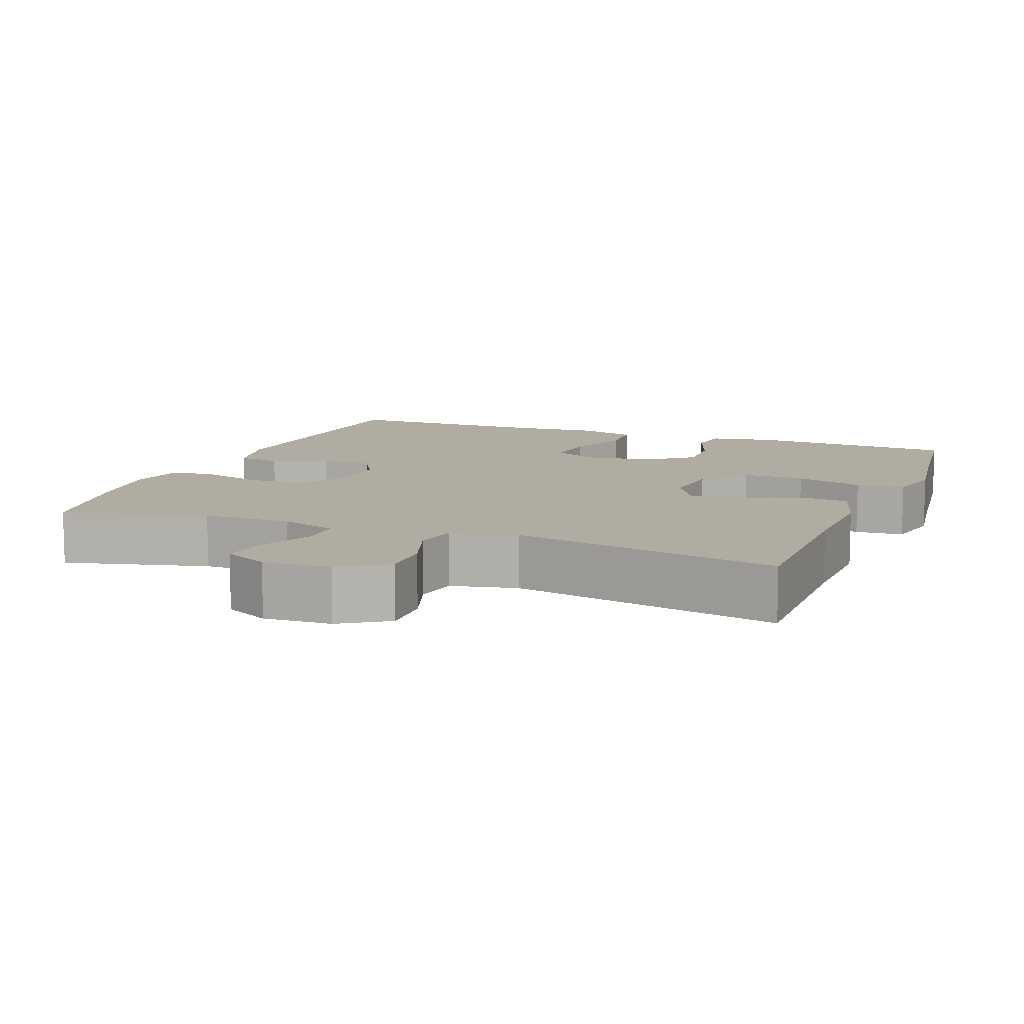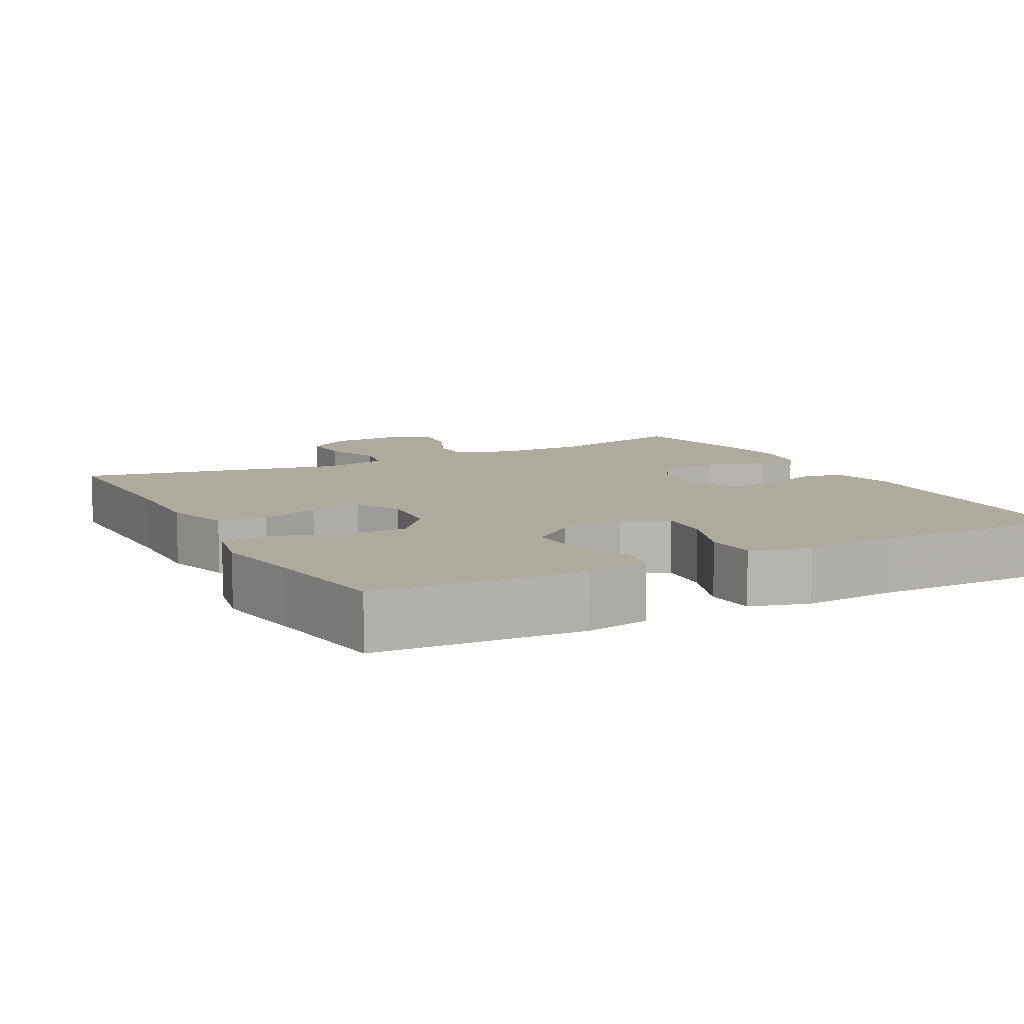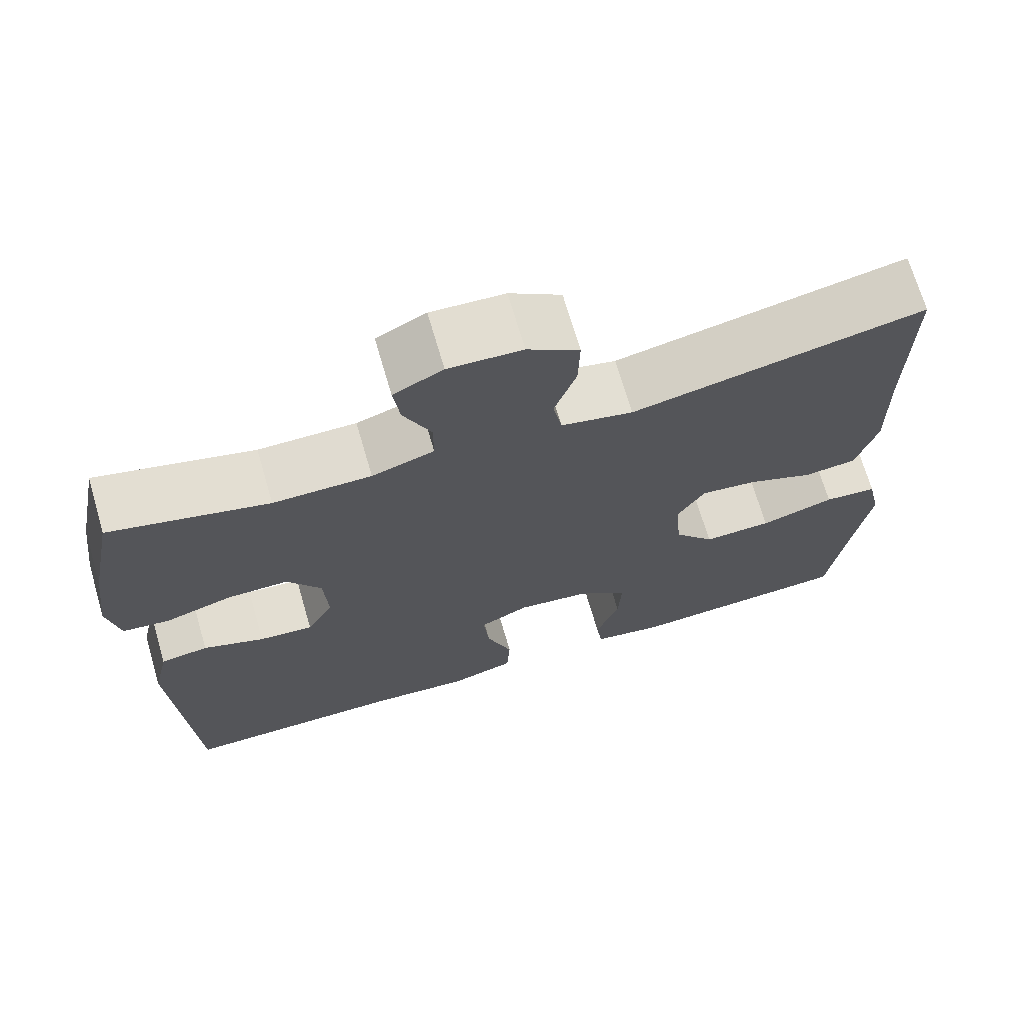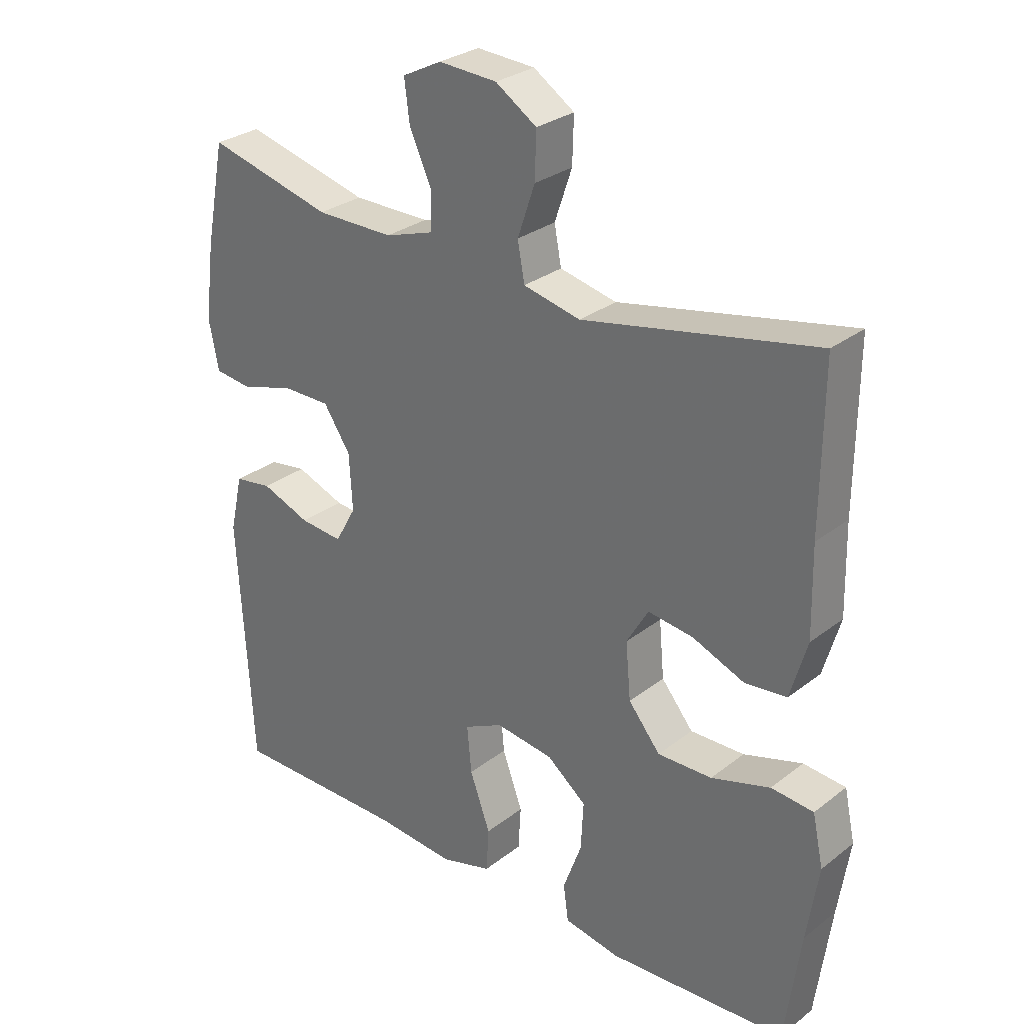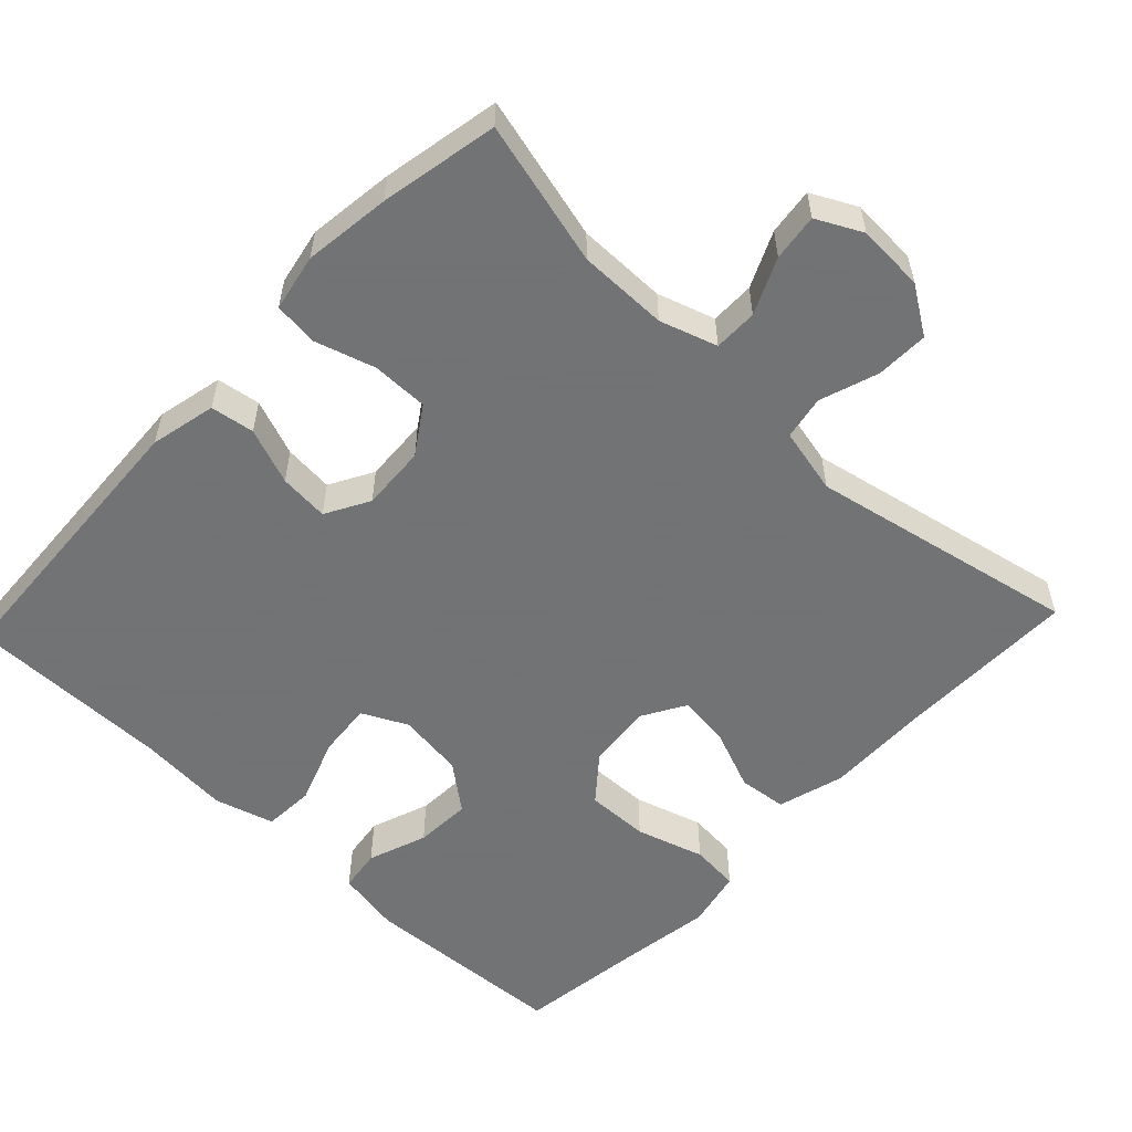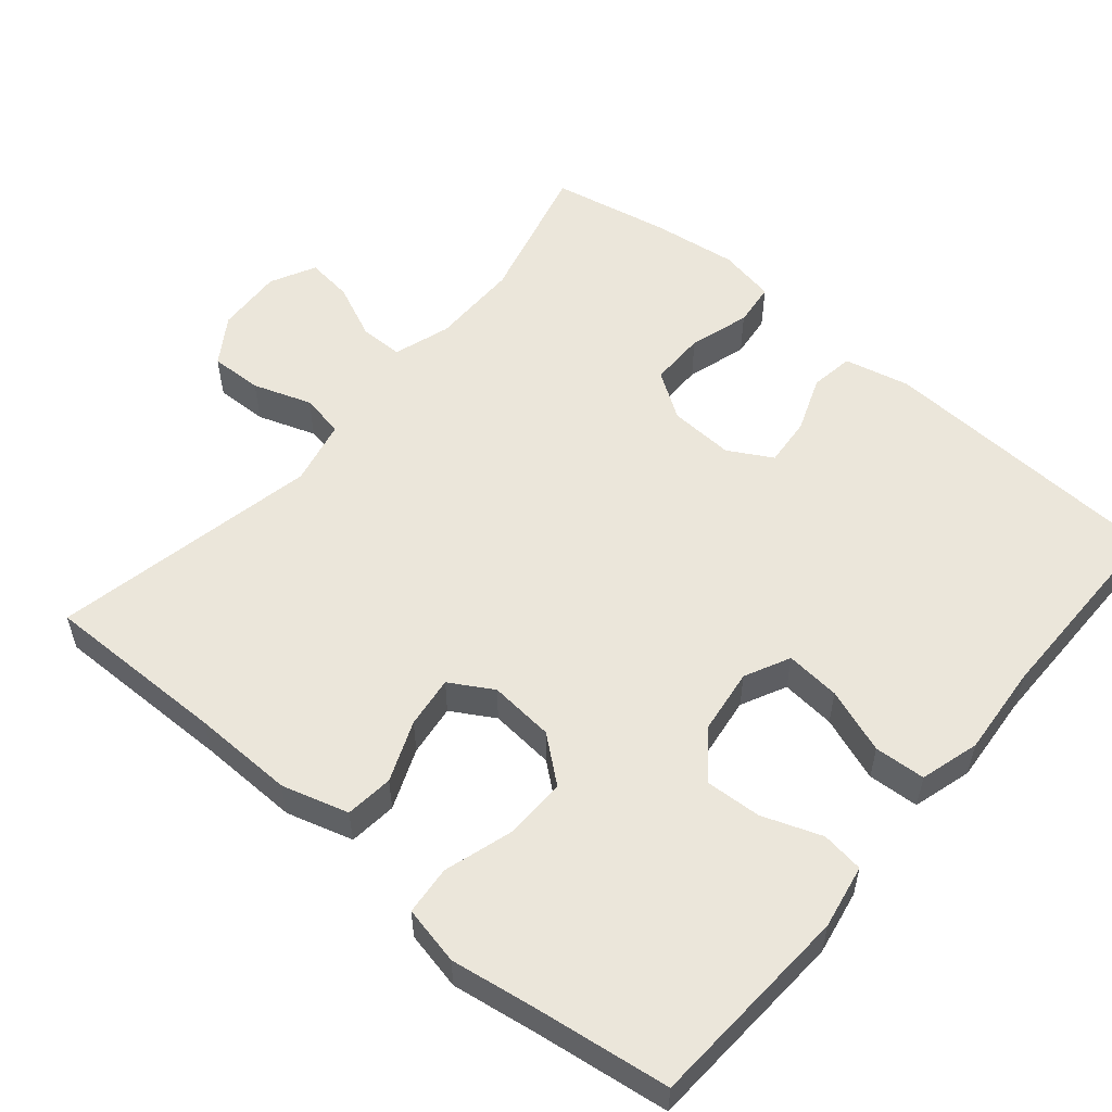
<metadata>
{"format":"obj","ext":"obj","renderer":"f3d","projection":"perspective","resolution":1024,"background":"white","views":[{"elev":10.2,"azim":21.4,"up":"+Y"},{"elev":9.3,"azim":152.0,"up":"+Y"},{"elev":70.0,"azim":-16.3,"up":"+Z"},{"elev":29.0,"azim":41.2,"up":"+Z"},{"elev":-55.7,"azim":-43.4,"up":"+Y"},{"elev":54.9,"azim":130.1,"up":"+Y"}]}
</metadata>
<code>
v -0.5 0.07 -0.5
v -0.522 0.07 -0.108
v -0.502 0.07 -0.019
v -0.443 0.07 -0.01
v -0.367 0.07 -0.039
v -0.3 0.07 -0.045
v -0.267 0.07 0.014
v -0.272 0.07 0.102
v -0.314 0.07 0.165
v -0.39 0.07 0.165
v -0.472 0.07 0.14
v -0.531 0.07 0.147
v -0.546 0.07 0.224
v -0.531 0.07 0.341
v -0.5 0.07 0.5
v -0.305 0.07 0.45
v -0.184 0.07 0.45
v -0.107 0.07 0.475
v -0.107 0.07 0.534
v -0.141 0.07 0.609
v -0.149 0.07 0.672
v -0.088 0.07 0.703
v 0.003 0.07 0.698
v 0.067 0.07 0.656
v 0.065 0.07 0.585
v 0.038 0.07 0.506
v 0.049 0.07 0.447
v 0.138 0.07 0.427
v 0.5 0.07 0.5
v 0.498 0.07 0.251
v 0.501 0.07 0.114
v 0.475 0.07 0.024
v 0.41 0.07 0.017
v 0.328 0.07 0.05
v 0.258 0.07 0.059
v 0.224 0.07 0.001
v 0.232 0.07 -0.087
v 0.282 0.07 -0.148
v 0.367 0.07 -0.146
v 0.459 0.07 -0.118
v 0.525 0.07 -0.124
v 0.542 0.07 -0.203
v 0.524 0.07 -0.322
v 0.5 0.07 -0.5
v 0.22 0.07 -0.516
v 0.133 0.07 -0.5
v 0.125 0.07 -0.443
v 0.154 0.07 -0.363
v 0.158 0.07 -0.287
v 0.096 0.07 -0.238
v 0.006 0.07 -0.226
v -0.055 0.07 -0.256
v -0.048 0.07 -0.33
v -0.016 0.07 -0.418
v -0.02 0.07 -0.487
v -0.1 0.07 -0.51
v -0.224 0.07 -0.5
v -0.5 0 -0.5
v -0.522 0 -0.108
v -0.502 0 -0.019
v -0.443 0 -0.01
v -0.367 0 -0.039
v -0.3 0 -0.045
v -0.267 0 0.014
v -0.272 0 0.102
v -0.314 0 0.165
v -0.39 0 0.165
v -0.472 0 0.14
v -0.531 0 0.147
v -0.546 0 0.224
v -0.531 0 0.341
v -0.5 0 0.5
v -0.305 0 0.45
v -0.184 0 0.45
v -0.107 0 0.475
v -0.107 0 0.534
v -0.141 0 0.609
v -0.149 0 0.672
v -0.088 0 0.703
v 0.003 0 0.698
v 0.067 0 0.656
v 0.065 0 0.585
v 0.038 0 0.506
v 0.049 0 0.447
v 0.138 0 0.427
v 0.5 0 0.5
v 0.498 0 0.251
v 0.501 0 0.114
v 0.475 0 0.024
v 0.41 0 0.017
v 0.328 0 0.05
v 0.258 0 0.059
v 0.224 0 0.001
v 0.232 0 -0.087
v 0.282 0 -0.148
v 0.367 0 -0.146
v 0.459 0 -0.118
v 0.525 0 -0.124
v 0.542 0 -0.203
v 0.524 0 -0.322
v 0.5 0 -0.5
v 0.22 0 -0.516
v 0.133 0 -0.5
v 0.125 0 -0.443
v 0.154 0 -0.363
v 0.158 0 -0.287
v 0.096 0 -0.238
v 0.006 0 -0.226
v -0.055 0 -0.256
v -0.048 0 -0.33
v -0.016 0 -0.418
v -0.02 0 -0.487
v -0.1 0 -0.51
v -0.224 0 -0.5
f 54 55 56 57
f 53 54 57 1
f 52 53 1 2
f 51 52 2 3
f 50 51 3 4
f 45 46 47 48
f 43 44 45 48
f 43 48 49
f 42 43 49 50
f 39 40 41 42
f 38 39 42 50
f 31 32 33 34
f 30 31 34 35
f 28 29 30 35
f 27 28 35 36
f 23 24 25 26
f 21 22 23 26
f 19 20 21 26
f 18 19 26 27
f 17 18 27 36
f 13 14 15 16
f 10 11 12 13
f 9 10 13 16
f 8 9 16 17
f 50 4 5
f 50 5 6
f 37 38 50 6
f 36 37 6 7
f 7 8 17 36
f 114 113 112 111
f 58 114 111 110
f 59 58 110 109
f 60 59 109 108
f 61 60 108 107
f 105 104 103 102
f 105 102 101 100
f 106 105 100
f 107 106 100 99
f 99 98 97 96
f 107 99 96 95
f 91 90 89 88
f 92 91 88 87
f 92 87 86 85
f 93 92 85 84
f 83 82 81 80
f 83 80 79 78
f 83 78 77 76
f 84 83 76 75
f 93 84 75 74
f 73 72 71 70
f 70 69 68 67
f 73 70 67 66
f 74 73 66 65
f 62 61 107
f 63 62 107
f 63 107 95 94
f 64 63 94 93
f 93 74 65 64
f 1 58 59 2
f 2 59 60 3
f 3 60 61 4
f 4 61 62 5
f 5 62 63 6
f 6 63 64 7
f 7 64 65 8
f 8 65 66 9
f 9 66 67 10
f 10 67 68 11
f 11 68 69 12
f 12 69 70 13
f 13 70 71 14
f 14 71 72 15
f 15 72 73 16
f 16 73 74 17
f 17 74 75 18
f 18 75 76 19
f 19 76 77 20
f 20 77 78 21
f 21 78 79 22
f 22 79 80 23
f 23 80 81 24
f 24 81 82 25
f 25 82 83 26
f 26 83 84 27
f 27 84 85 28
f 28 85 86 29
f 29 86 87 30
f 30 87 88 31
f 31 88 89 32
f 32 89 90 33
f 33 90 91 34
f 34 91 92 35
f 35 92 93 36
f 36 93 94 37
f 37 94 95 38
f 38 95 96 39
f 39 96 97 40
f 40 97 98 41
f 41 98 99 42
f 42 99 100 43
f 43 100 101 44
f 44 101 102 45
f 45 102 103 46
f 46 103 104 47
f 47 104 105 48
f 48 105 106 49
f 49 106 107 50
f 50 107 108 51
f 51 108 109 52
f 52 109 110 53
f 53 110 111 54
f 54 111 112 55
f 55 112 113 56
f 56 113 114 57
f 57 114 58 1

</code>
